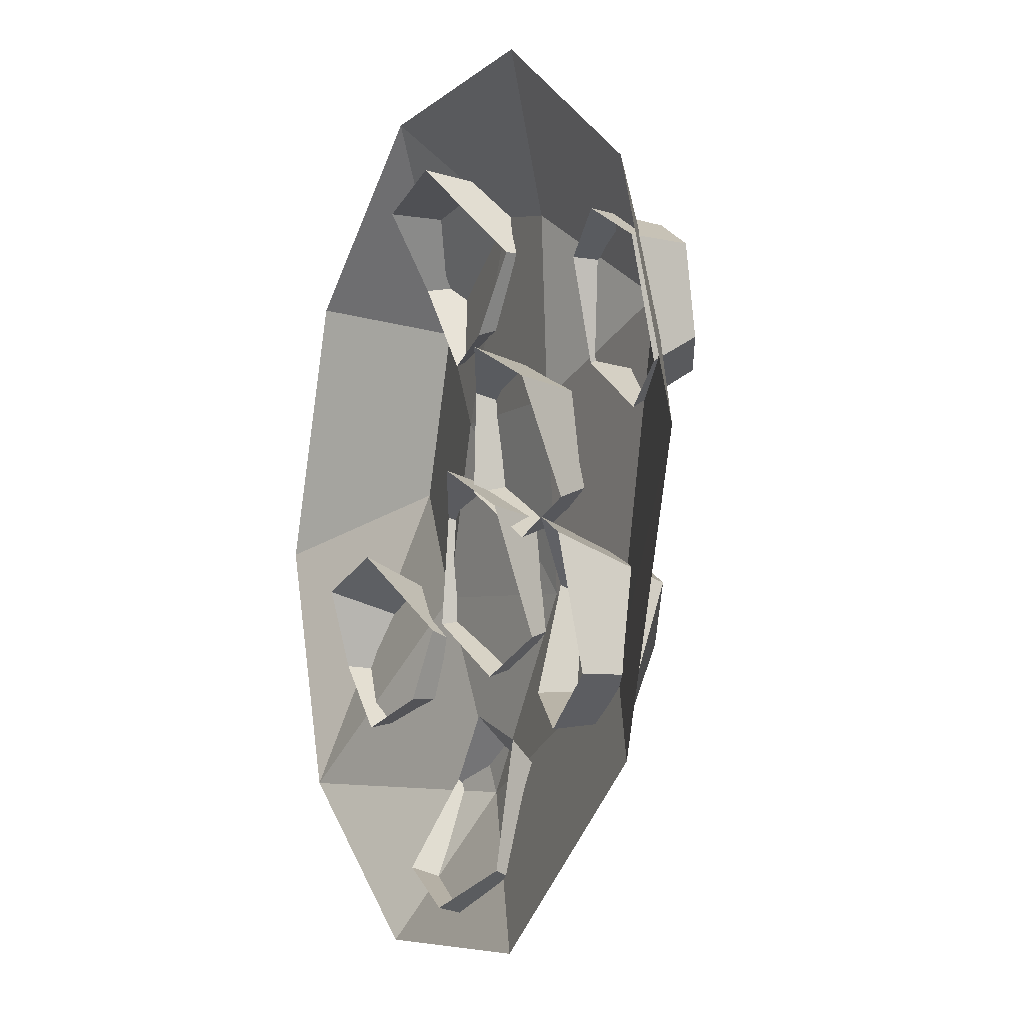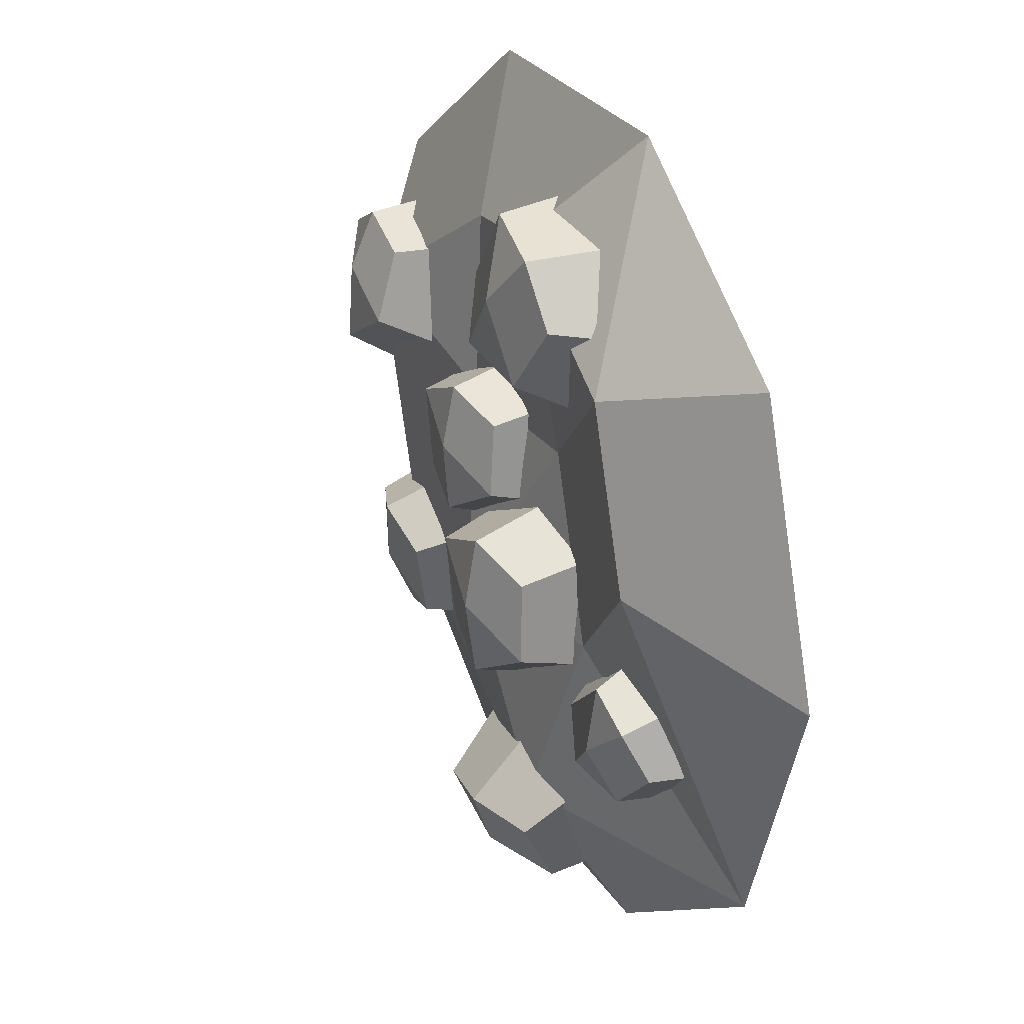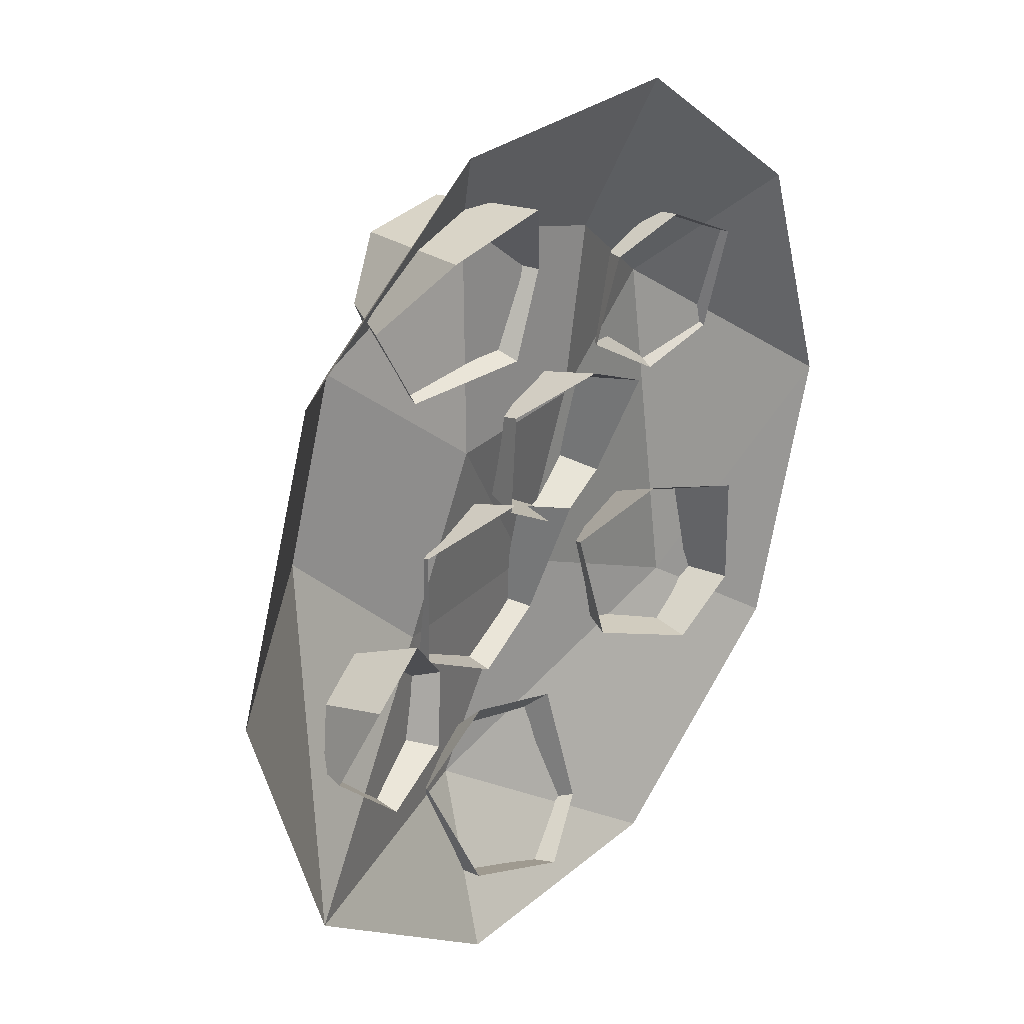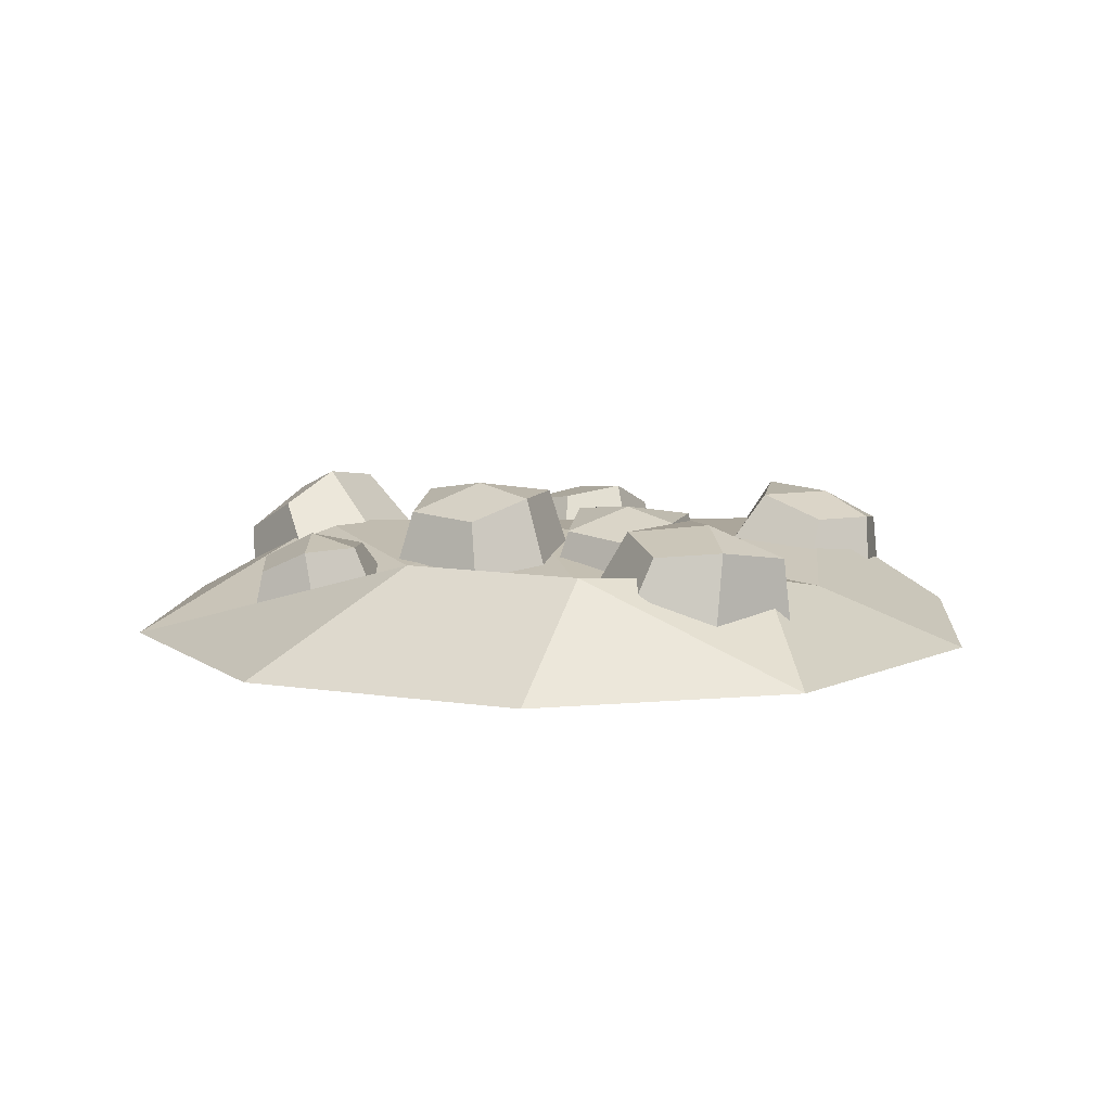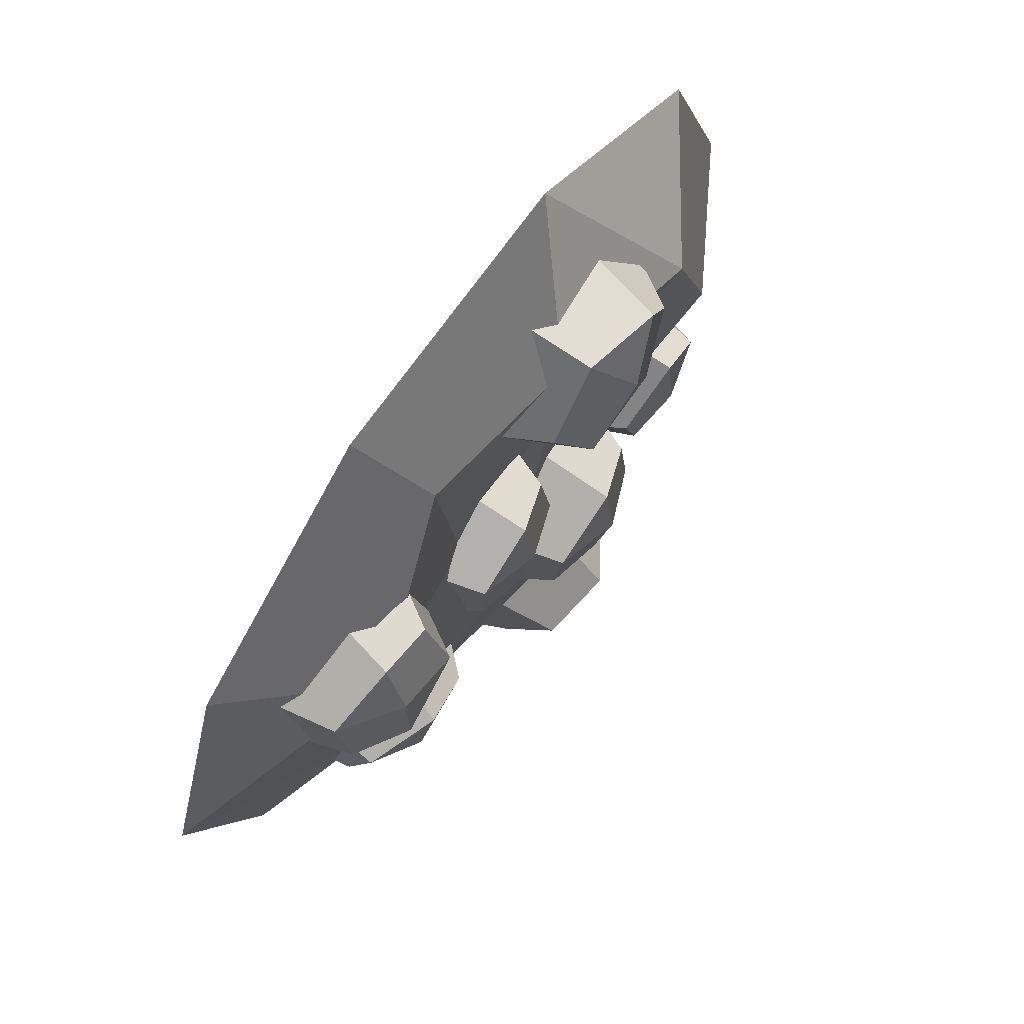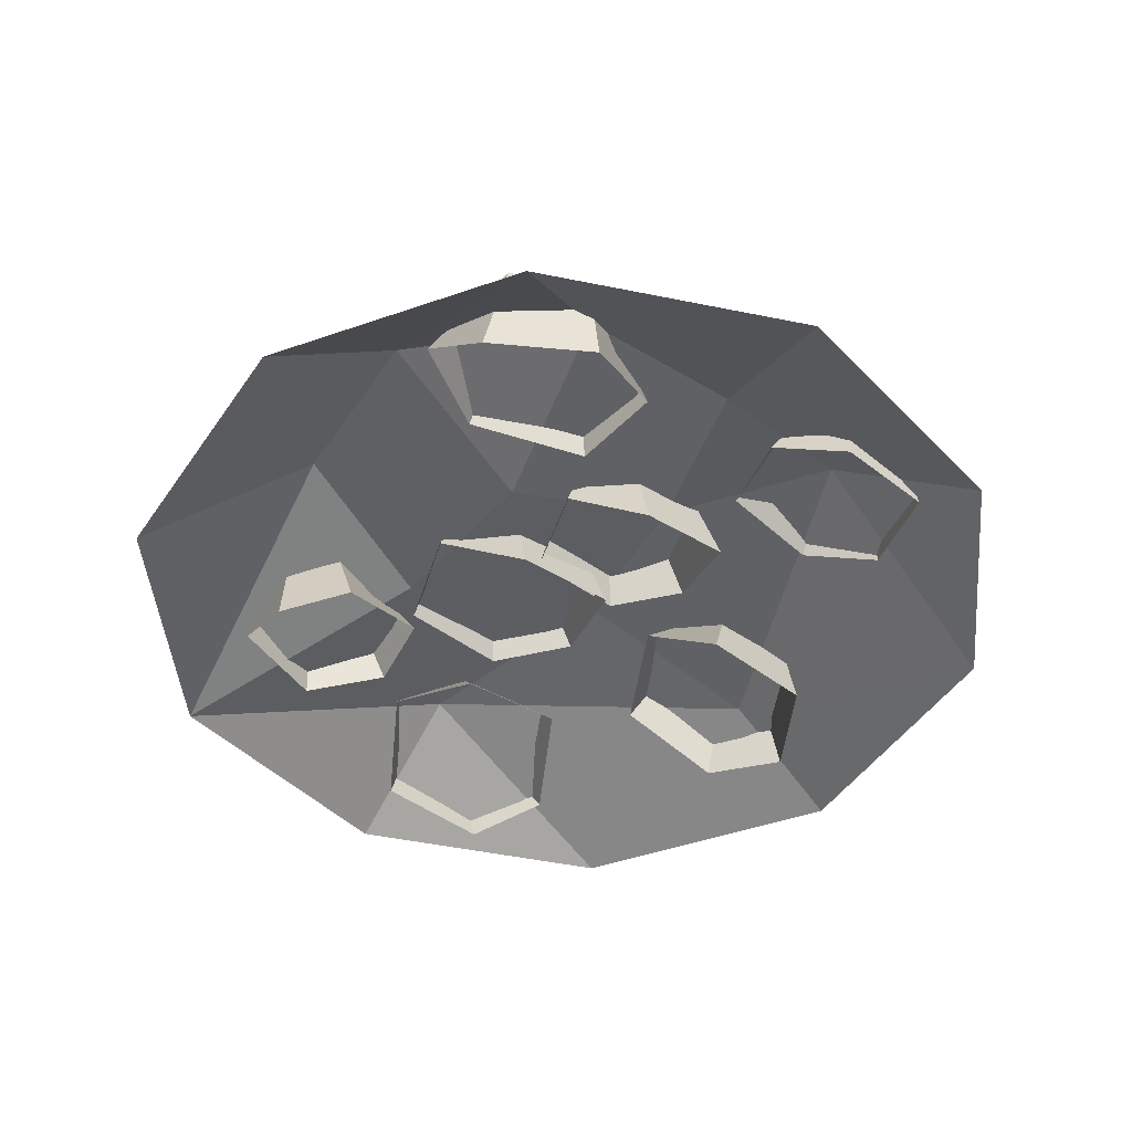
<metadata>
{"format":"obj","ext":"obj","renderer":"f3d","projection":"perspective","resolution":1024,"background":"white","views":[{"elev":-7.7,"azim":64.9,"up":"+Z"},{"elev":28.3,"azim":-116.2,"up":"+Z"},{"elev":28.6,"azim":-51.6,"up":"+Z"},{"elev":9.4,"azim":-48.9,"up":"+Y"},{"elev":72.9,"azim":125.6,"up":"+Z"},{"elev":-44.5,"azim":-13.5,"up":"+Y"}]}
</metadata>
<code>
v -14.21 10.88 22.75
v -4.977 10.33 28.92
v -0.5909 10.26 22.47
v -10.66 11.98 17.18
v 1.727 5.491 21.74
v -11.48 11.41 27.6
v -16.98 6.308 22.37
v -3.209 12.16 17.91
v -13.48 1.345 28.16
v -7.717 12.82 23.3
v -2.045 4.678 15.27
v -4.47 0.7179 29.83
v -11.87 6.989 14.54
v -6.995 8.628 -23.16
v 20.37 6.04 -14.27
v -12.99 6.827 -6.033
v -23.75 9.475 4.615
v -19.07 9.455 19
v 8.134 5.681 23.4
v 20.37 9.475 14.51
v 37.63 1.363 1.177
v 30.31 1.363 22.19
v 11.53 1.363 35.84
v -11.68 1.363 35.84
v -29.98 1.363 22.69
v -37.63 1.363 0.1165
v -30.46 1.363 -21.96
v -11.68 1.363 -35.6
v 11.21 1.363 -35.84
v 30.63 1.363 -21.73
v 4.064 8.985 -7.142
v 6.94 6.729 8.475
v -4.267 8.337 26.44
v -6.808 6.068 8.475
v 12.48 10.18 -9.282
v 22.94 8.593 -8.06
v 23.45 6.103 -15.08
v 12.87 9.135 -15.6
v 24.41 1.072 -15.21
v 17.11 10.95 -6.7
v 9.47 6.688 -7.036
v 19.36 7.551 -18.22
v 14.49 2.512 -2.364
v 18.38 10.34 -12.32
v 18.51 1.556 -18.97
v 22.61 0 -4.64
v 10 4.406 -15.71
v -10.17 10.96 -0.8922
v 0.8037 12.64 -1.452
v 0.6109 11.77 -9.202
v -10.77 11.32 -7.555
v 3.01 7.234 -10.71
v -5.339 12.74 1.281
v -11.65 6.133 0.8989
v -4.467 12.44 -11.45
v -4.546 2.823 3.888
v -5.199 13.65 -4.569
v -3.691 6.486 -13.58
v 3.696 3.518 -0.1086
v -12.21 5.796 -8.459
v 15.78 10.14 18.12
v 25.85 9.209 17.42
v 25.5 10.12 10.38
v 15.37 11.97 12.32
v 26.57 6.002 8.003
v 20.45 10.11 20.17
v 13.36 5.963 18.81
v 21.19 12.31 8.778
v 19.43 4.486 21.17
v 20.92 12.01 15.26
v 20.5 7.479 5.644
v 26.86 4.045 17.35
v 12.82 7.754 10.47
v -9.542 10.28 -25.52
v 0.938 12.12 -25.06
v 2.037 7.69 -30.97
v -8.975 7.365 -31.2
v 4.445 3.366 -29.64
v -5.307 13.1 -23.85
v -11.34 7.05 -21.97
v -2.355 6.844 -33.92
v -5.231 6.193 -16.84
v -4.159 10.99 -29.27
v -1.406 0.9482 -32.67
v 3.223 5.392 -19.13
v -10.31 2.272 -29.51
v -1.001 8.974 8.88
v 8.88 10.55 8.399
v 8.677 10.07 1.392
v -1.565 9.558 2.901
v 10.85 6.056 -0.1556
v 3.358 10.5 10.89
v -2.307 4.558 10.31
v 4.092 10.74 -0.5825
v 4.113 1.486 12.84
v 3.456 11.51 5.678
v 4.801 5.473 -2.739
v 11.52 2.296 9.237
v -2.853 4.623 1.875
v -24.99 7.233 -11.75
v -20.13 9.435 -5.343
v -14.74 8.754 -10.01
v -20.68 7.625 -16.11
v -12 4.816 -9.072
v -23.97 9.206 -7.466
v -26.71 2.675 -11.31
v -16.03 9 -14.65
v -24.6 0.1586 -4.757
v -19.89 10.11 -10.95
v -13.65 3.65 -15.03
v -18.78 1.295 -2.087
v -20.43 2.478 -17.22
f 9 12 2 6
f 7 9 6 1
f 1 6 10 4
f 6 2 10
f 10 2 3 8
f 4 10 8
f 4 8 11 13
f 8 3 5 11
f 12 5 3 2
f 13 7 1 4
f 20 21 15
f 23 22 20 19
f 24 33 18
f 25 24 18
f 26 25 18 17
f 27 26 17
f 14 27 16
f 29 28 14
f 30 29 14 15
f 21 30 15
f 15 14 31
f 14 16 31
f 17 18 34 16
f 18 33 34
f 19 20 32
f 20 15 31 32
f 34 31 16
f 24 23 19 33
f 34 33 19 32
f 31 34 32
f 22 21 20
f 28 27 14
f 27 17 16
f 43 46 36 40
f 41 43 40 35
f 35 40 44 38
f 40 36 44
f 44 36 37 42
f 38 44 42
f 38 42 45 47
f 42 37 39 45
f 46 39 37 36
f 47 41 35 38
f 56 59 49 53
f 54 56 53 48
f 48 53 57 51
f 53 49 57
f 57 49 50 55
f 51 57 55
f 51 55 58 60
f 55 50 52 58
f 59 52 50 49
f 60 54 48 51
f 69 72 62 66
f 67 69 66 61
f 61 66 70 64
f 66 62 70
f 70 62 63 68
f 64 70 68
f 64 68 71 73
f 68 63 65 71
f 72 65 63 62
f 73 67 61 64
f 82 85 75 79
f 80 82 79 74
f 74 79 83 77
f 79 75 83
f 83 75 76 81
f 77 83 81
f 77 81 84 86
f 81 76 78 84
f 85 78 76 75
f 86 80 74 77
f 95 98 88 92
f 93 95 92 87
f 87 92 96 90
f 92 88 96
f 96 88 89 94
f 90 96 94
f 90 94 97 99
f 94 89 91 97
f 98 91 89 88
f 99 93 87 90
f 108 111 101 105
f 106 108 105 100
f 100 105 109 103
f 105 101 109
f 109 101 102 107
f 103 109 107
f 103 107 110 112
f 107 102 104 110
f 111 104 102 101
f 112 106 100 103

</code>
